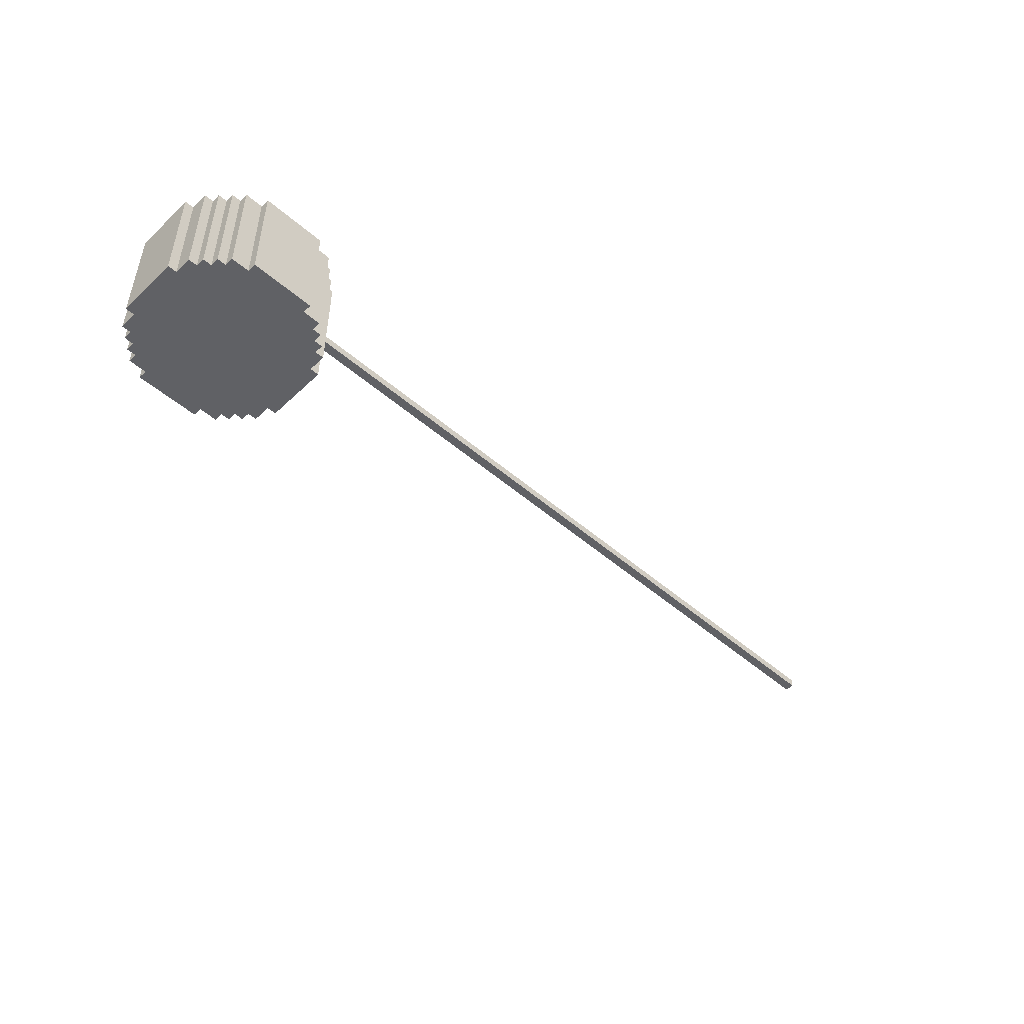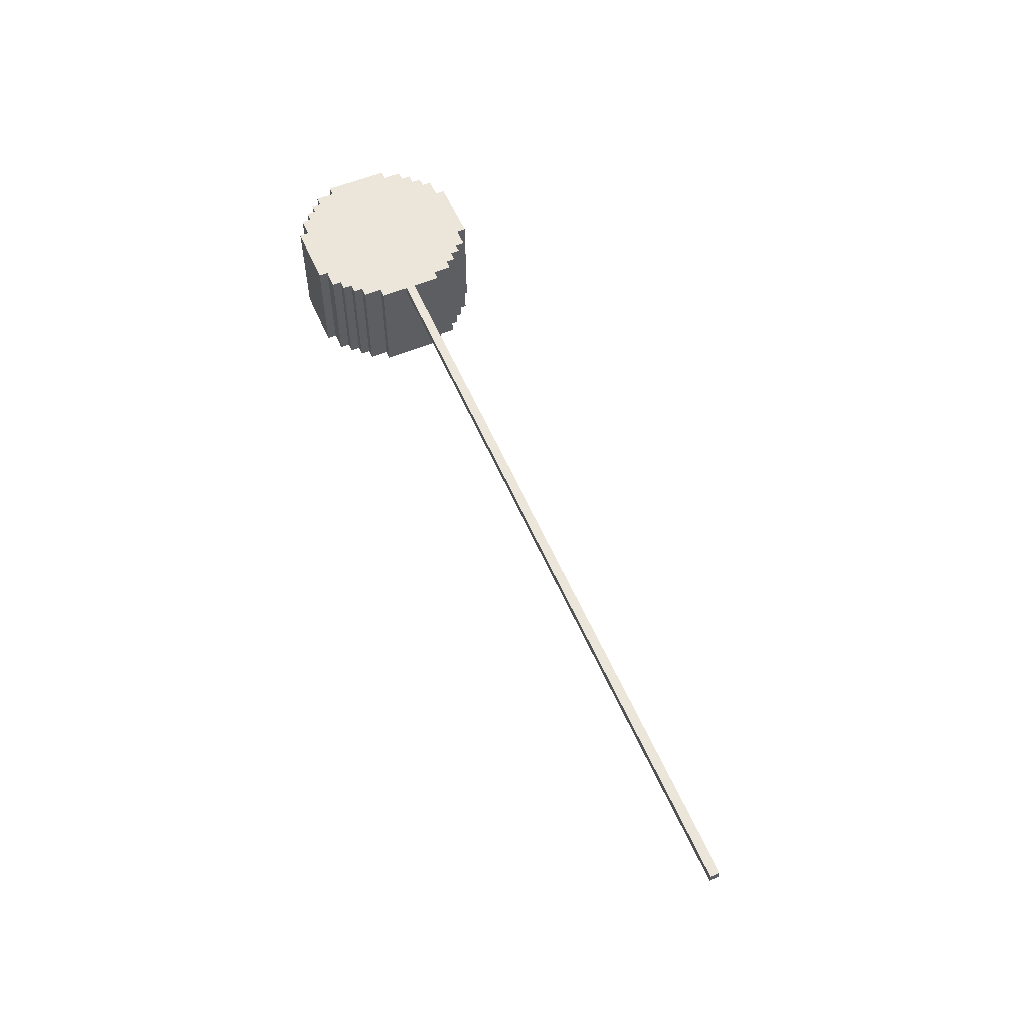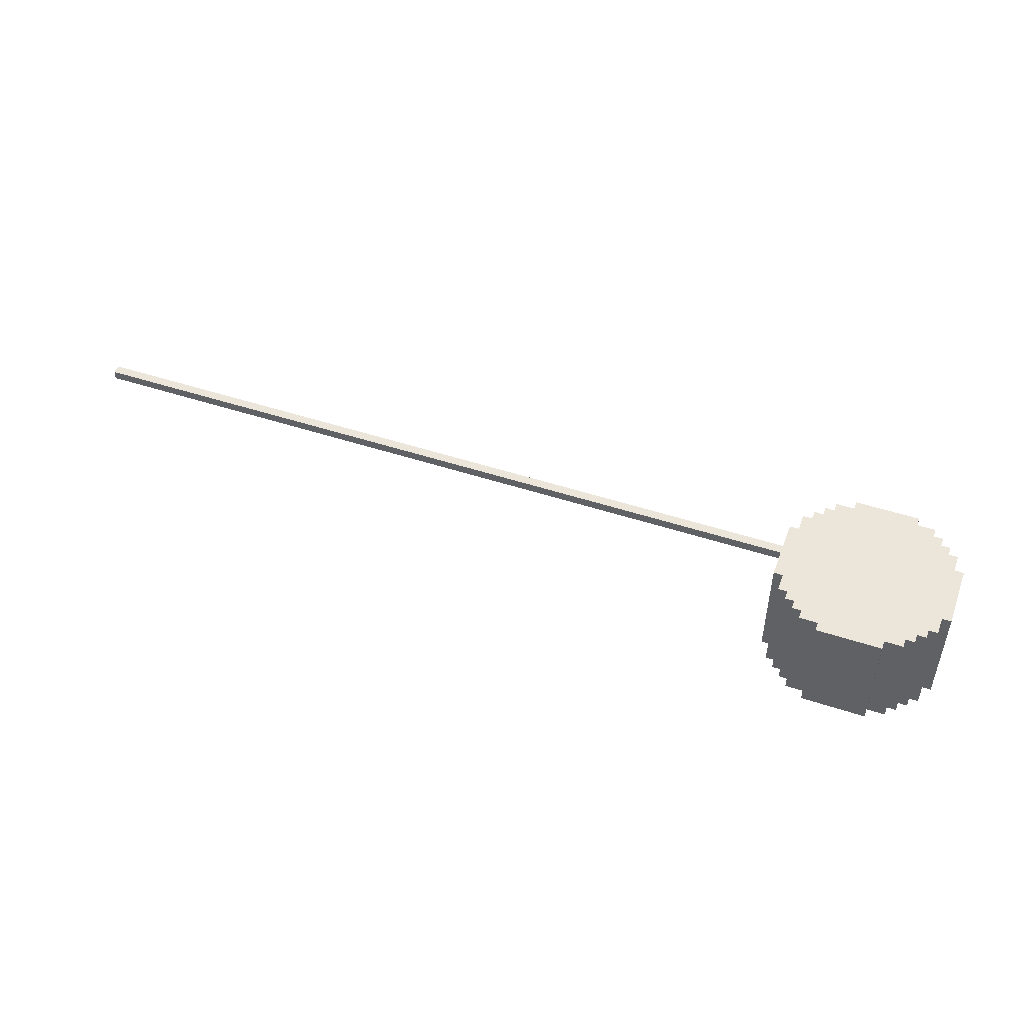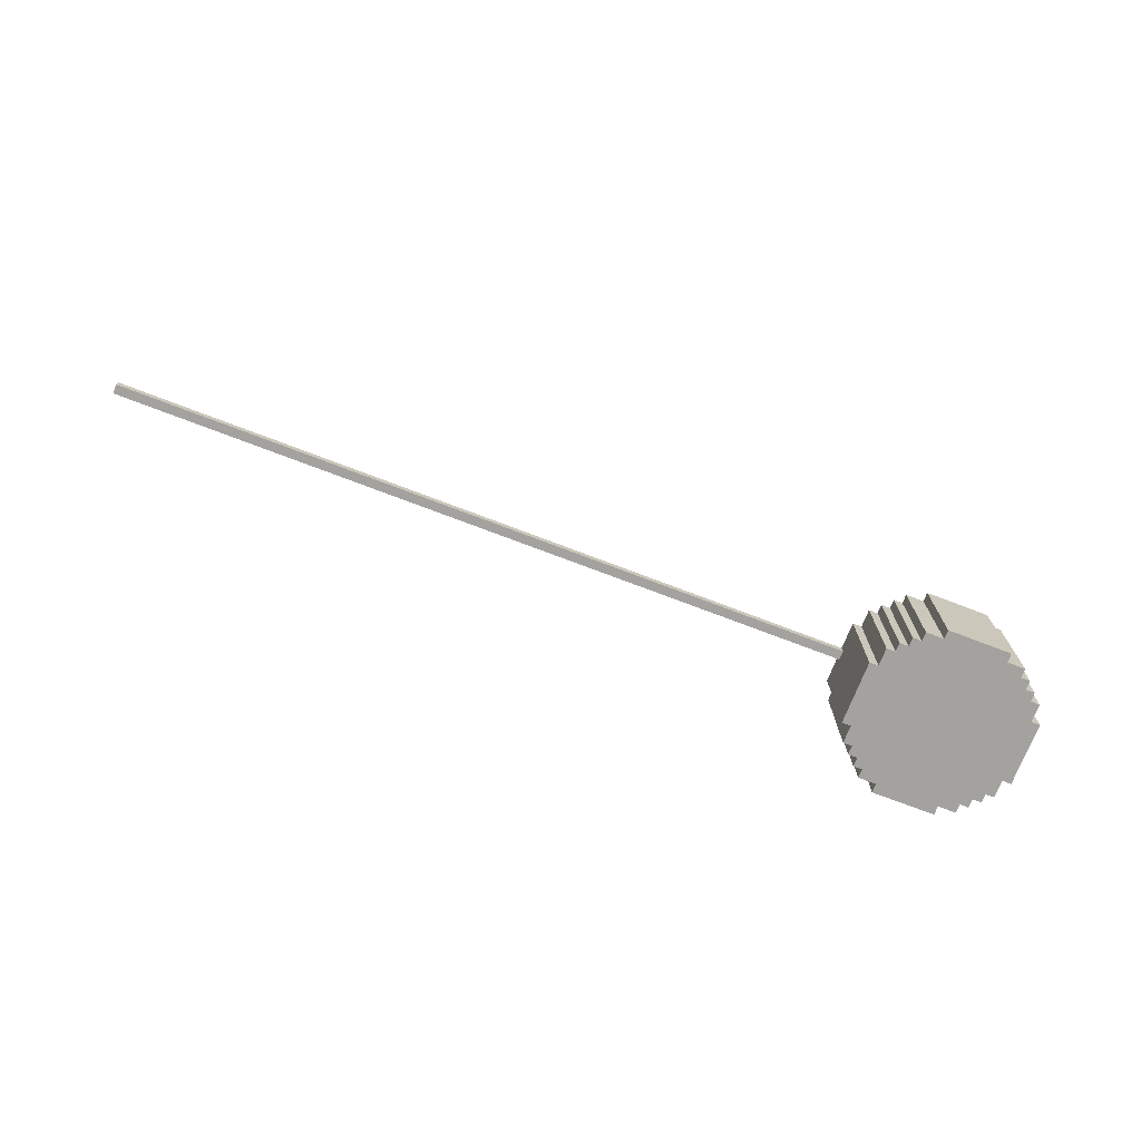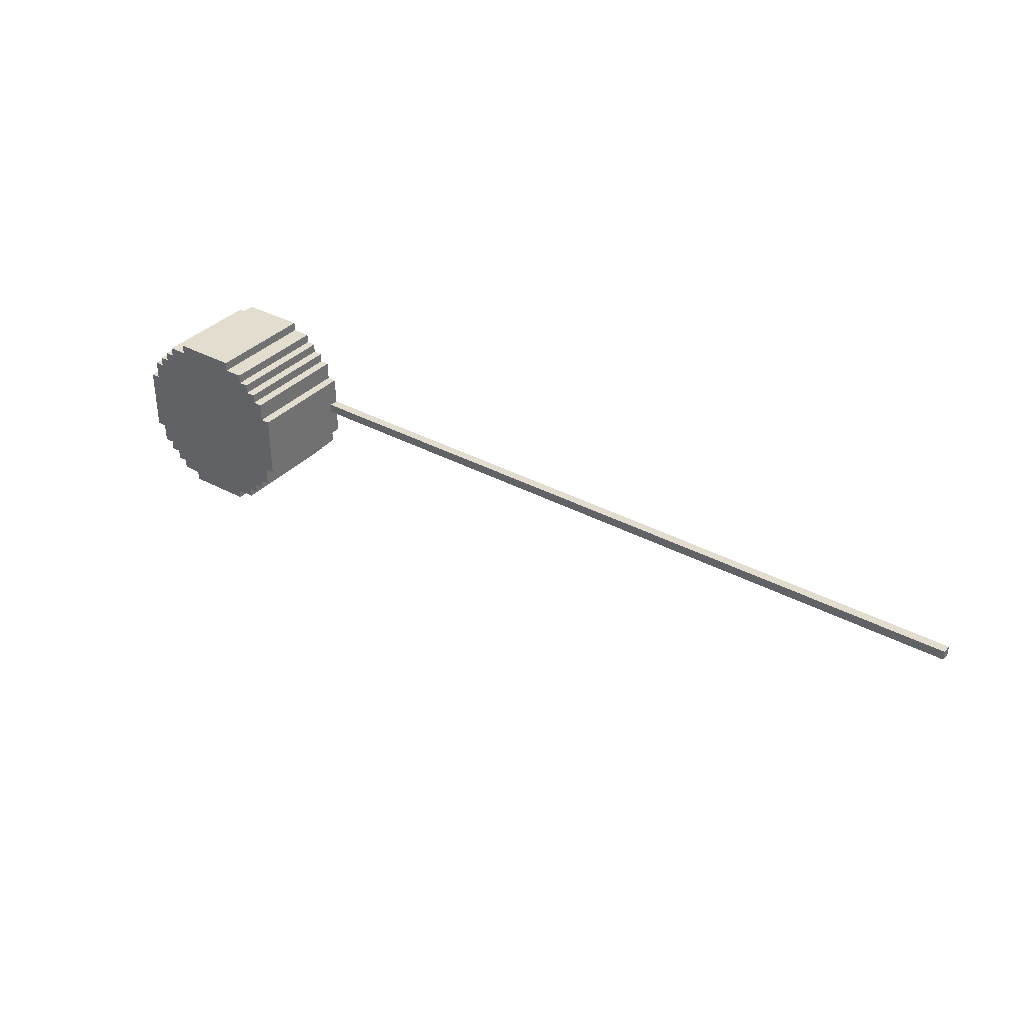
<metadata>
{"format":"obj","ext":"obj","renderer":"f3d","projection":"perspective","resolution":1024,"background":"white","views":[{"elev":-48.8,"azim":-43.9,"up":"+Y"},{"elev":56.9,"azim":66.8,"up":"+Y"},{"elev":48.2,"azim":-159.7,"up":"+Y"},{"elev":-72.4,"azim":159.0,"up":"+Y"},{"elev":34.9,"azim":35.9,"up":"+Z"}]}
</metadata>
<code>
g Glove5
v -50 28 3
v -50 28 -4
v -50 40 3
v -50 40 -4
v -49 28 5
v -49 28 3
v -49 28 -4
v -49 28 -6
v -49 40 5
v -49 40 3
v -49 40 -4
v -49 40 -6
v -48 28 6
v -48 28 5
v -48 28 -6
v -48 28 -7
v -48 40 6
v -48 40 5
v -48 40 -6
v -48 40 -7
v -47 28 7
v -47 28 6
v -47 28 -7
v -47 28 -8
v -47 40 7
v -47 40 6
v -47 40 -7
v -47 40 -8
v -46 28 8
v -46 28 7
v -46 28 -8
v -46 28 -9
v -46 40 8
v -46 40 7
v -46 40 -8
v -46 40 -9
v -44 28 9
v -44 28 8
v -44 28 -9
v -44 28 -10
v -44 40 9
v -44 40 8
v -44 40 -9
v -44 40 -10
v -40 31 -0
v -40 31 -1
v -40 39 -0
v -40 39 -1
v -41 31 -0
v -41 31 -1
v -41 39 -0
v -41 39 -1
v -37 28 9
v -37 28 8
v -37 28 -9
v -37 28 -10
v -37 40 9
v -37 40 8
v -37 40 -9
v -37 40 -10
v -35 28 8
v -35 28 7
v -35 28 -8
v -35 28 -9
v -35 40 8
v -35 40 7
v -35 40 -8
v -35 40 -9
v -34 28 7
v -34 28 6
v -34 28 -7
v -34 28 -8
v -34 40 7
v -34 40 6
v -34 40 -7
v -34 40 -8
v -33 28 6
v -33 28 5
v -33 28 -6
v -33 28 -7
v -33 40 6
v -33 40 5
v -33 40 -6
v -33 40 -7
v -32 28 5
v -32 28 3
v -32 28 -4
v -32 28 -6
v -32 40 5
v -32 40 3
v -32 40 -4
v -32 40 -6
v -31 28 3
v -31 28 -4
v -31 39 -0
v -31 39 -1
v -31 40 3
v -31 40 -0
v -31 40 -1
v -31 40 -4
v 50 39 -0
v 50 39 -1
v 50 40 -0
v 50 40 -1
v -44 28 9
v -44 40 9
v -37 28 9
v -37 40 9
v -46 28 8
v -46 40 8
v -44 28 8
v -44 40 8
v -37 28 8
v -37 40 8
v -35 28 8
v -35 40 8
v -47 28 7
v -47 40 7
v -46 28 7
v -46 40 7
v -35 28 7
v -35 40 7
v -34 28 7
v -34 40 7
v -48 28 6
v -48 40 6
v -47 28 6
v -47 40 6
v -34 28 6
v -34 40 6
v -33 28 6
v -33 40 6
v -49 28 5
v -49 40 5
v -48 28 5
v -48 40 5
v -33 28 5
v -33 40 5
v -32 28 5
v -32 40 5
v -50 28 3
v -50 40 3
v -49 28 3
v -49 40 3
v -32 28 3
v -32 40 3
v -31 28 3
v -31 40 3
v -31 39 -0
v -31 40 -0
v 50 39 -0
v 50 40 -0
v -41 31 -1
v -41 39 -1
v -40 31 -1
v -40 39 -1
v -41 31 -0
v -41 39 -0
v -40 31 -0
v -40 39 -0
v -31 39 -1
v -31 40 -1
v 50 39 -1
v 50 40 -1
v -50 28 -4
v -50 40 -4
v -49 28 -4
v -49 40 -4
v -32 28 -4
v -32 40 -4
v -31 28 -4
v -31 40 -4
v -49 28 -6
v -49 40 -6
v -48 28 -6
v -48 40 -6
v -33 28 -6
v -33 40 -6
v -32 28 -6
v -32 40 -6
v -48 28 -7
v -48 40 -7
v -47 28 -7
v -47 40 -7
v -34 28 -7
v -34 40 -7
v -33 28 -7
v -33 40 -7
v -47 28 -8
v -47 40 -8
v -46 28 -8
v -46 40 -8
v -35 28 -8
v -35 40 -8
v -34 28 -8
v -34 40 -8
v -46 28 -9
v -46 40 -9
v -44 28 -9
v -44 40 -9
v -37 28 -9
v -37 40 -9
v -35 28 -9
v -35 40 -9
v -44 28 -10
v -44 40 -10
v -37 28 -10
v -37 40 -10
v -44 28 9
v -37 28 9
v -46 28 8
v -44 28 8
v -37 28 8
v -35 28 8
v -47 28 7
v -46 28 7
v -35 28 7
v -34 28 7
v -48 28 6
v -47 28 6
v -34 28 6
v -33 28 6
v -49 28 5
v -48 28 5
v -33 28 5
v -32 28 5
v -50 28 3
v -49 28 3
v -32 28 3
v -31 28 3
v -41 28 -0
v -40 28 -0
v -41 28 -1
v -40 28 -1
v -50 28 -4
v -49 28 -4
v -32 28 -4
v -31 28 -4
v -49 28 -6
v -48 28 -6
v -33 28 -6
v -32 28 -6
v -48 28 -7
v -47 28 -7
v -34 28 -7
v -33 28 -7
v -47 28 -8
v -46 28 -8
v -35 28 -8
v -34 28 -8
v -46 28 -9
v -44 28 -9
v -37 28 -9
v -35 28 -9
v -44 28 -10
v -37 28 -10
v -41 39 -0
v -40 39 -0
v -31 39 -0
v 50 39 -0
v -41 39 -1
v -40 39 -1
v -31 39 -1
v 50 39 -1
v -41 31 -0
v -40 31 -0
v -41 31 -1
v -40 31 -1
v -44 40 9
v -37 40 9
v -46 40 8
v -44 40 8
v -37 40 8
v -35 40 8
v -47 40 7
v -46 40 7
v -35 40 7
v -34 40 7
v -48 40 6
v -47 40 6
v -34 40 6
v -33 40 6
v -49 40 5
v -48 40 5
v -33 40 5
v -32 40 5
v -50 40 3
v -49 40 3
v -32 40 3
v -31 40 3
v -41 40 -0
v -40 40 -0
v -31 40 -0
v 50 40 -0
v -41 40 -1
v -40 40 -1
v -31 40 -1
v 50 40 -1
v -50 40 -4
v -49 40 -4
v -32 40 -4
v -31 40 -4
v -49 40 -6
v -48 40 -6
v -33 40 -6
v -32 40 -6
v -48 40 -7
v -47 40 -7
v -34 40 -7
v -33 40 -7
v -47 40 -8
v -46 40 -8
v -35 40 -8
v -34 40 -8
v -46 40 -9
v -44 40 -9
v -37 40 -9
v -35 40 -9
v -44 40 -10
v -37 40 -10
f 3 2 1
f 4 2 3
f 9 6 5
f 10 6 9
f 11 8 7
f 12 8 11
f 17 14 13
f 18 14 17
f 19 16 15
f 20 16 19
f 25 22 21
f 26 22 25
f 27 24 23
f 28 24 27
f 33 30 29
f 34 30 33
f 35 32 31
f 36 32 35
f 41 38 37
f 42 38 41
f 43 40 39
f 44 40 43
f 47 46 45
f 48 46 47
f 49 50 51
f 51 50 52
f 53 54 57
f 57 54 58
f 55 56 59
f 59 56 60
f 61 62 65
f 65 62 66
f 63 64 67
f 67 64 68
f 69 70 73
f 73 70 74
f 71 72 75
f 75 72 76
f 77 78 81
f 81 78 82
f 79 80 83
f 83 80 84
f 85 86 89
f 89 86 90
f 87 88 91
f 91 88 92
f 93 94 95
f 95 94 96
f 93 95 97
f 97 95 98
f 96 94 99
f 99 94 100
f 101 102 103
f 103 102 104
f 107 106 105
f 108 106 107
f 111 110 109
f 112 110 111
f 115 114 113
f 116 114 115
f 119 118 117
f 120 118 119
f 123 122 121
f 124 122 123
f 127 126 125
f 128 126 127
f 131 130 129
f 132 130 131
f 135 134 133
f 136 134 135
f 139 138 137
f 140 138 139
f 143 142 141
f 144 142 143
f 147 146 145
f 148 146 147
f 151 150 149
f 152 150 151
f 155 154 153
f 156 154 155
f 157 158 159
f 159 158 160
f 161 162 163
f 163 162 164
f 165 166 167
f 167 166 168
f 169 170 171
f 171 170 172
f 173 174 175
f 175 174 176
f 177 178 179
f 179 178 180
f 181 182 183
f 183 182 184
f 185 186 187
f 187 186 188
f 189 190 191
f 191 190 192
f 193 194 195
f 195 194 196
f 197 198 199
f 199 198 200
f 201 202 203
f 203 202 204
f 205 206 207
f 207 206 208
f 212 210 209
f 213 210 212
f 216 212 211
f 216 214 213
f 216 213 212
f 217 214 216
f 220 216 215
f 220 218 217
f 220 217 216
f 221 218 220
f 224 220 219
f 224 222 221
f 224 221 220
f 225 222 224
f 228 224 223
f 228 226 225
f 228 225 224
f 229 226 228
f 231 228 227
f 231 230 229
f 231 229 228
f 232 230 231
f 233 231 227
f 233 232 231
f 234 230 232
f 234 232 233
f 235 233 227
f 235 234 233
f 236 234 235
f 237 230 234
f 237 234 236
f 238 230 237
f 239 237 236
f 240 237 239
f 241 237 240
f 242 237 241
f 243 241 240
f 244 241 243
f 245 241 244
f 246 241 245
f 247 245 244
f 248 245 247
f 249 245 248
f 250 245 249
f 251 249 248
f 252 249 251
f 253 249 252
f 254 249 253
f 255 253 252
f 256 253 255
f 261 258 257
f 262 258 261
f 263 260 259
f 264 260 263
f 265 266 267
f 267 266 268
f 269 270 272
f 272 270 273
f 271 272 276
f 273 274 276
f 272 273 276
f 276 274 277
f 275 276 280
f 277 278 280
f 276 277 280
f 280 278 281
f 279 280 284
f 281 282 284
f 280 281 284
f 284 282 285
f 283 284 288
f 285 286 288
f 284 285 288
f 288 286 289
f 287 288 291
f 289 290 291
f 288 289 291
f 291 290 292
f 292 290 293
f 287 291 295
f 291 292 295
f 292 293 296
f 295 292 296
f 293 294 297
f 296 293 297
f 297 294 298
f 295 296 299
f 287 295 299
f 296 297 299
f 299 297 300
f 300 297 301
f 301 297 302
f 300 301 303
f 303 301 304
f 304 301 305
f 305 301 306
f 304 305 307
f 307 305 308
f 308 305 309
f 309 305 310
f 308 309 311
f 311 309 312
f 312 309 313
f 313 309 314
f 312 313 315
f 315 313 316
f 316 313 317
f 317 313 318
f 316 317 319
f 319 317 320

</code>
